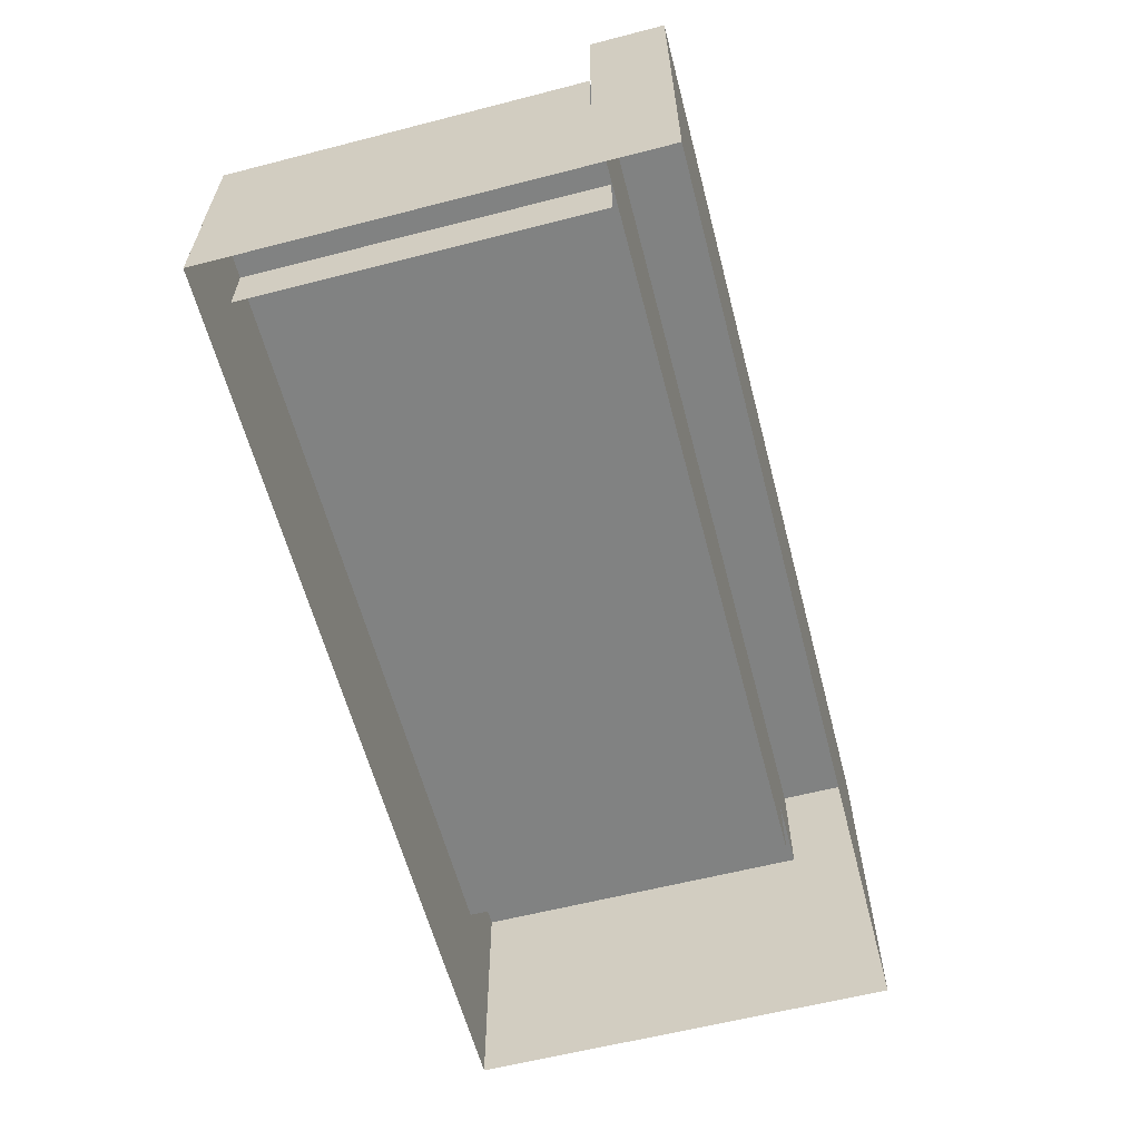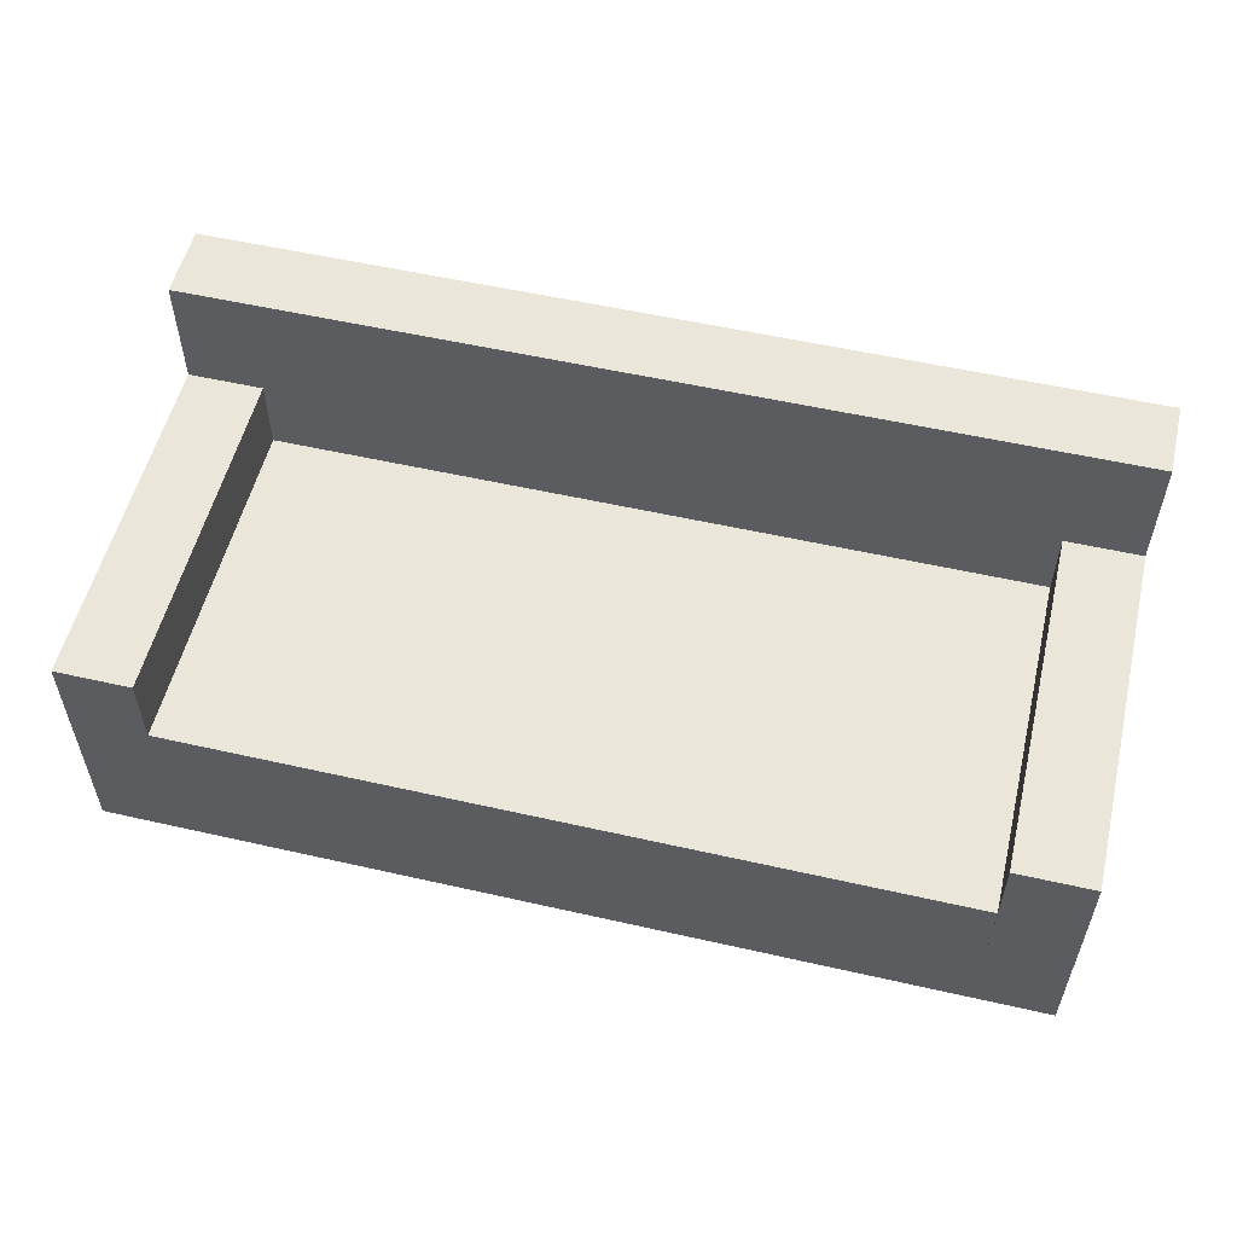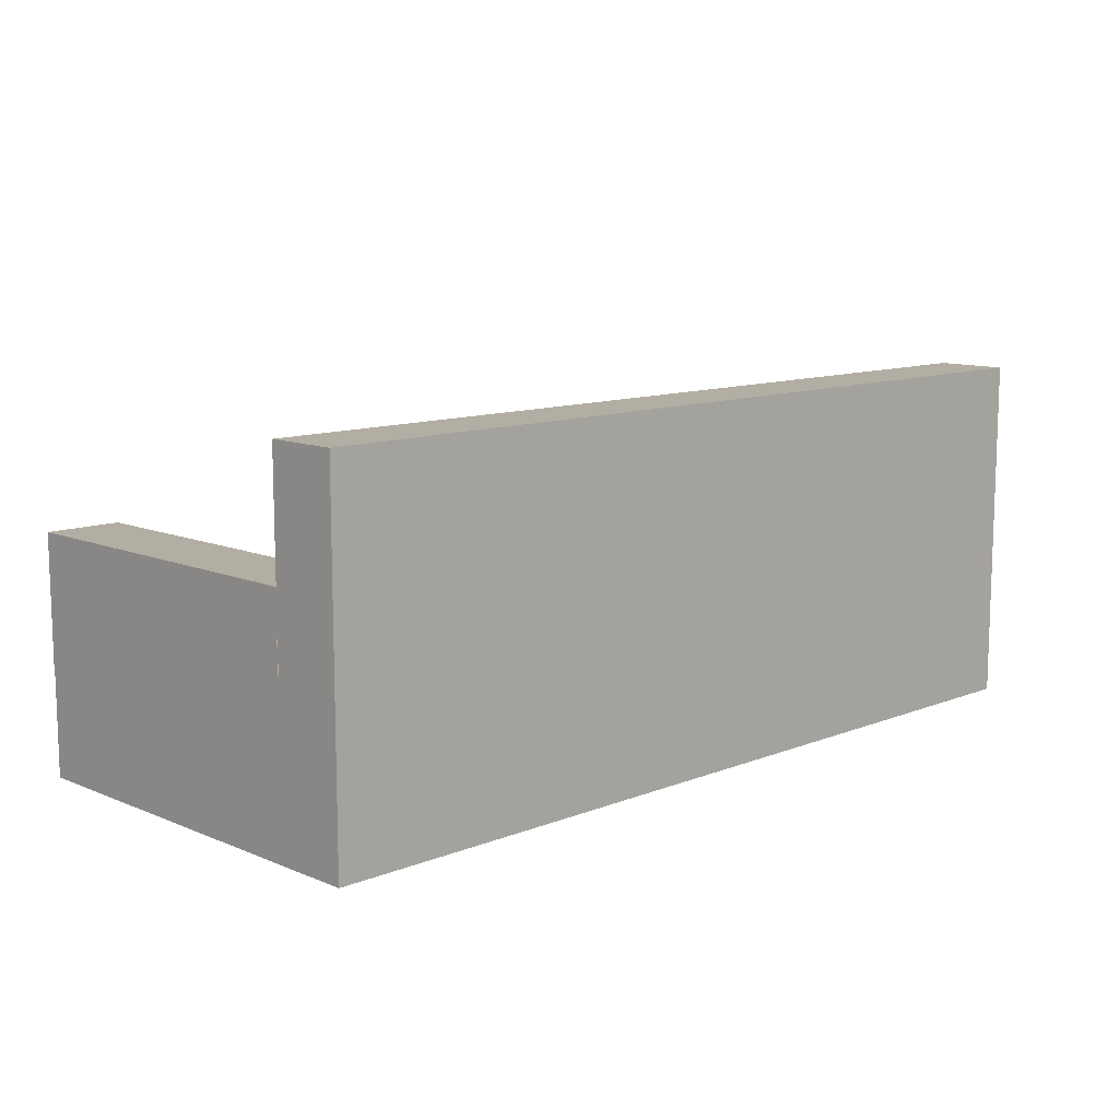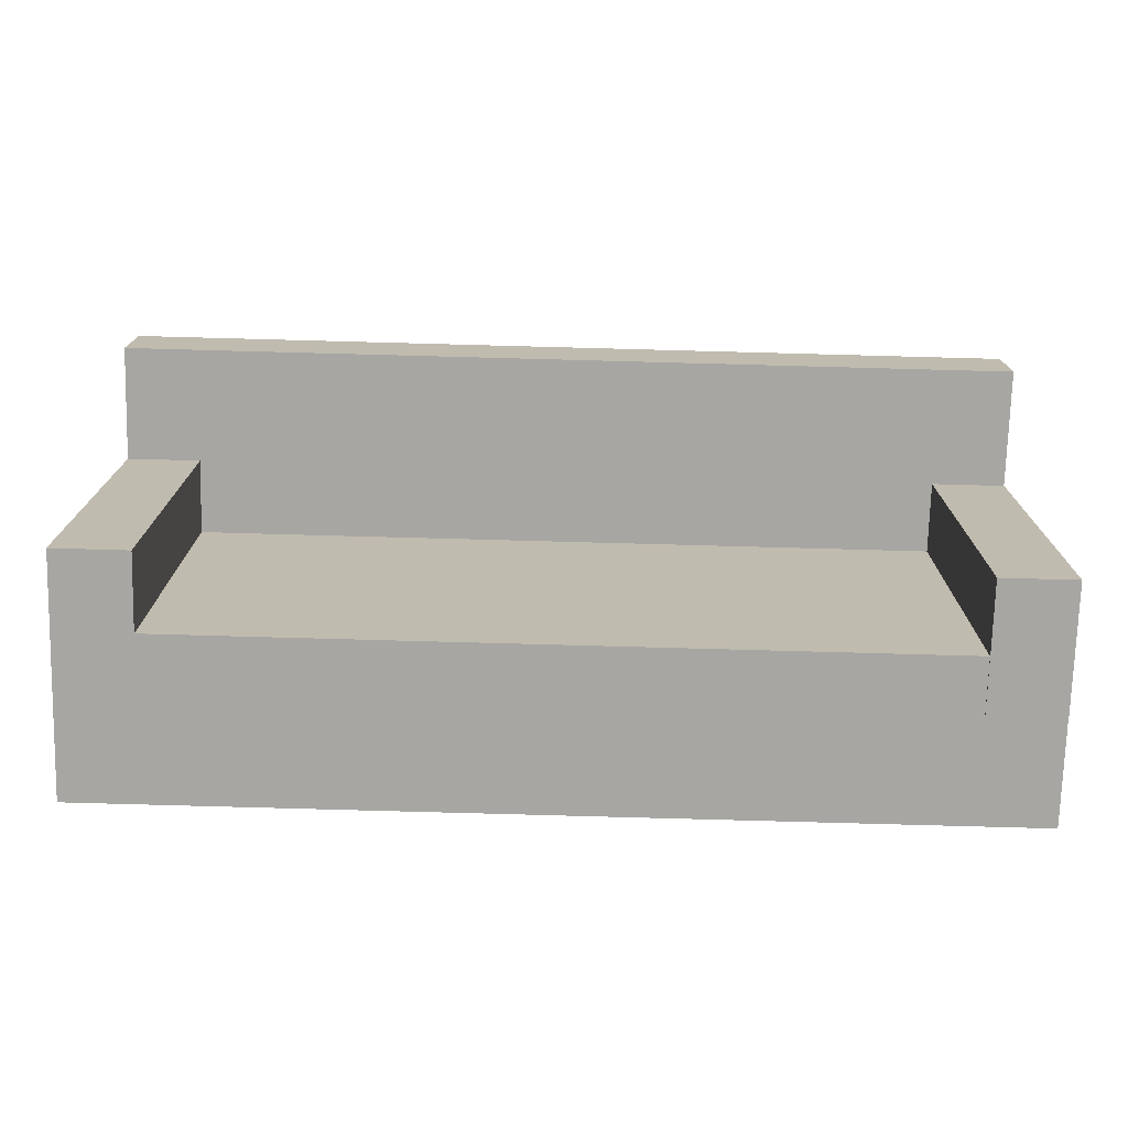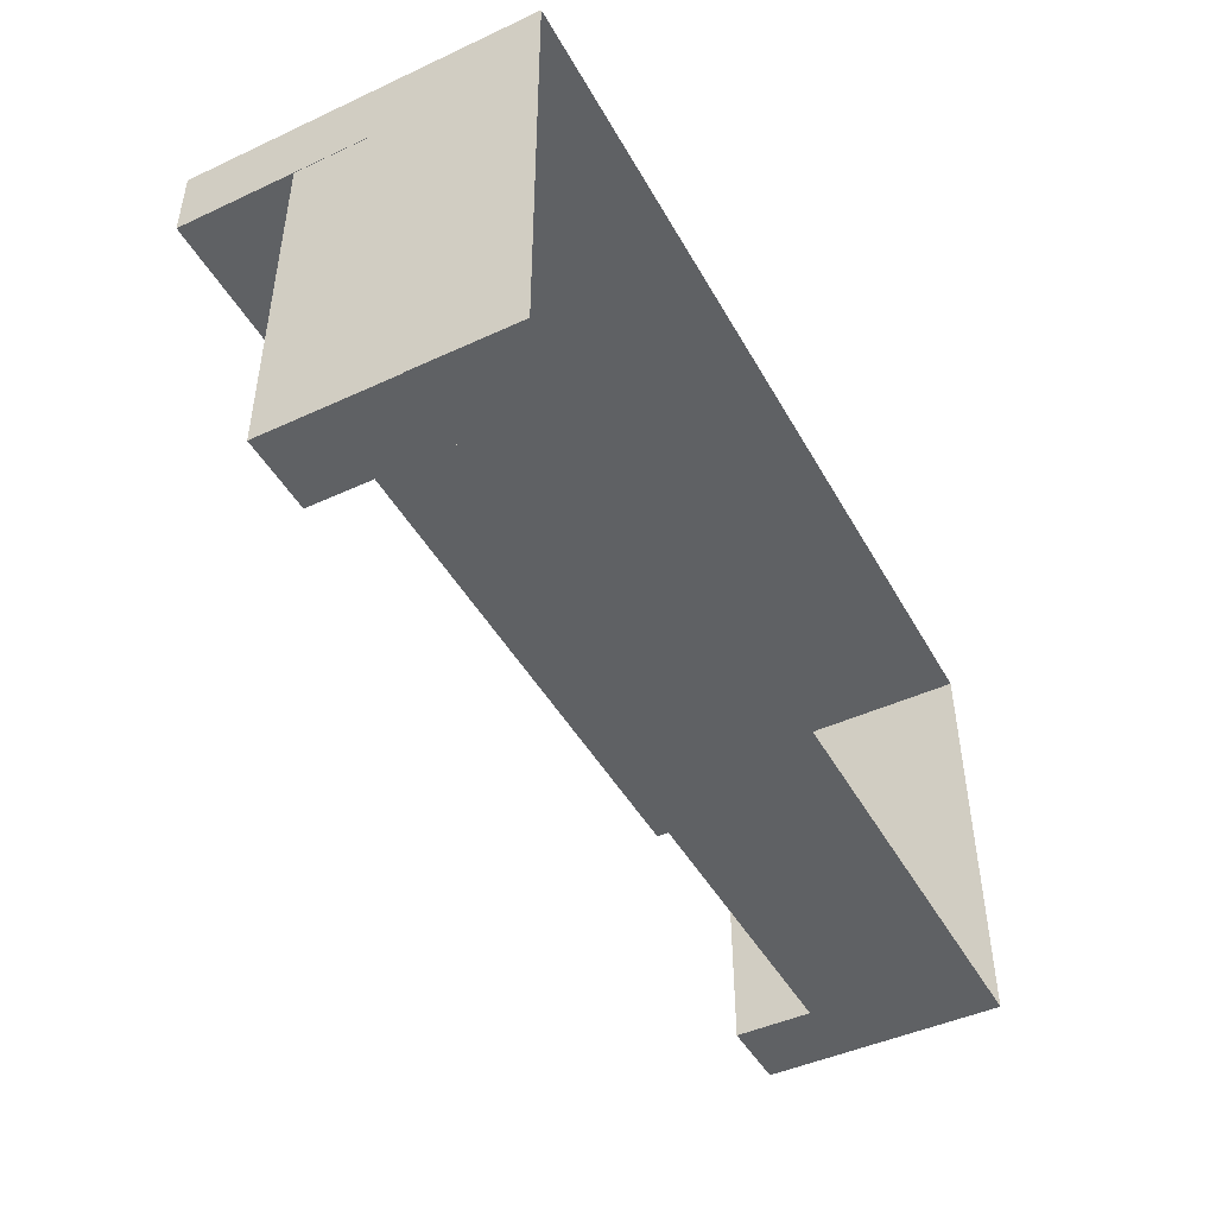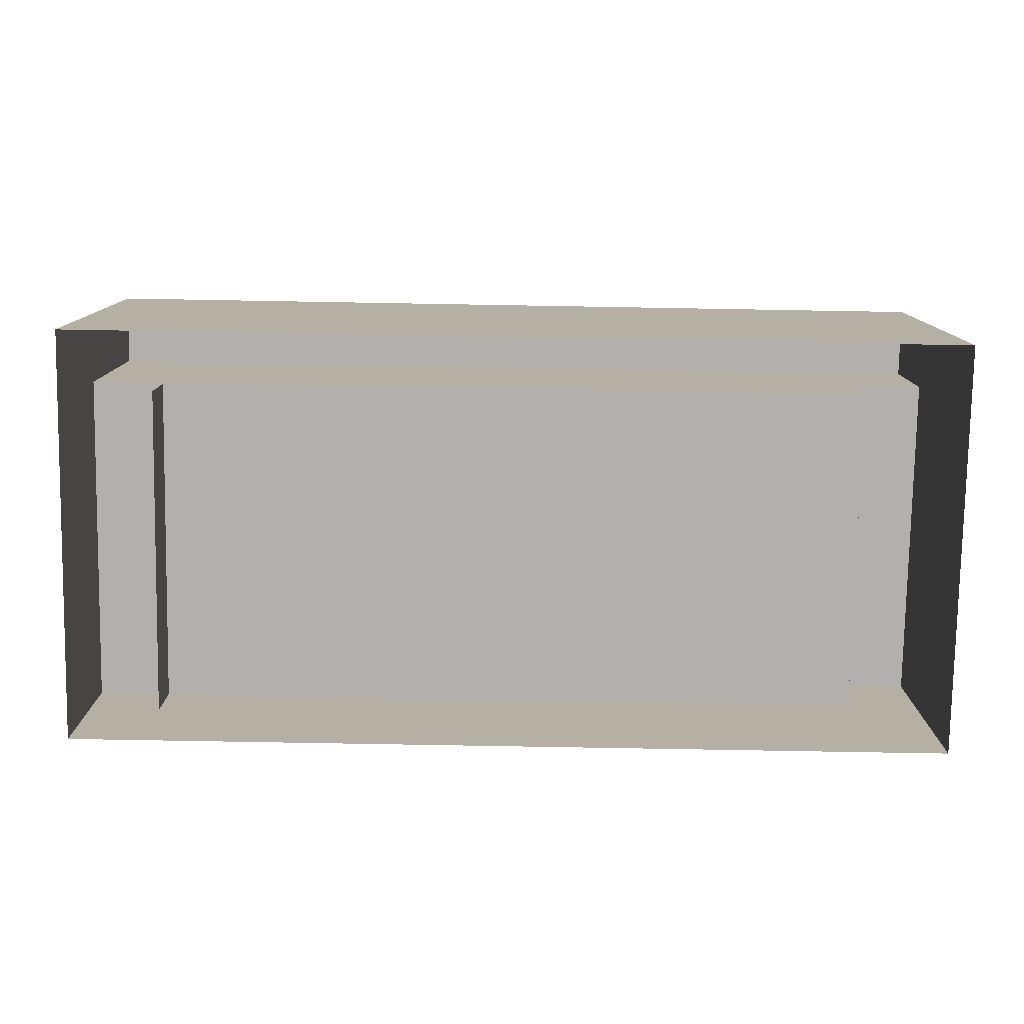
<metadata>
{"format":"obj","ext":"obj","renderer":"f3d","projection":"perspective","resolution":1024,"background":"white","views":[{"elev":-60.6,"azim":-75.6,"up":"+Y"},{"elev":54.9,"azim":-166.8,"up":"+Y"},{"elev":10.9,"azim":-44.7,"up":"+Y"},{"elev":-74.2,"azim":178.5,"up":"+Z"},{"elev":-46.2,"azim":-62.2,"up":"+Z"},{"elev":-78.6,"azim":-1.3,"up":"+Y"}]}
</metadata>
<code>
v 0.4345 0.06374 0.1329
v 0.4362 -0.06403 -0.1943
v 0.4362 0.06374 -0.1943
v 0.4345 -0.06403 0.1329
v 0.3662 -0.007979 -0.1947
v 0.3662 0.06374 -0.1947
v 0.4341 -0.1604 0.2016
v 0.3662 -0.06403 -0.1947
v 0.3644 0.06374 0.1325
v 0.4345 0.1725 0.1329
v 0.4362 -0.1604 -0.1943
v -0.4151 -0.1604 -0.1988
v -0.4151 -0.007979 -0.1988
v 0.3644 -0.007979 0.1325
v 0.4341 0.1725 0.2016
v -0.4168 -0.007979 0.1285
v -0.4168 0.1725 0.1285
v -0.4172 0.1725 0.1971
v -0.4172 -0.1604 0.1971
v -0.3468 0.06024 0.128
v -0.3451 -0.06403 -0.1992
v -0.3451 0.06024 -0.1992
v -0.3468 -0.06403 0.128
v -0.4152 0.06024 -0.1996
v -0.4152 -0.06403 -0.1996
v -0.4169 0.06024 0.1277
v -0.4169 -0.06403 0.1277
v 0.2383 -0.06403 0.1327
g mesh1_mesh1-geometry
f 1 2 3
f 2 1 4
f 3 2 1
f 4 1 2
f 2 5 3
f 3 5 2
f 6 1 3
f 3 1 6
f 4 7 1
f 1 7 4
f 2 7 4
f 4 7 2
f 5 2 8
f 8 2 5
f 3 5 6
f 6 5 3
f 1 6 9
f 9 6 1
f 1 7 10
f 10 7 1
f 7 2 11
f 11 2 7
f 12 2 8
f 8 2 12
f 13 8 5
f 5 8 13
f 14 6 5
f 5 6 14
f 6 14 9
f 9 14 6
f 10 9 1
f 1 9 10
f 10 7 15
f 15 7 10
f 2 12 11
f 11 12 2
f 12 8 13
f 13 8 12
f 14 13 5
f 5 13 14
f 9 16 14
f 14 16 9
f 17 9 10
f 10 9 17
f 7 18 15
f 15 18 7
f 15 17 10
f 10 17 15
f 16 12 13
f 13 12 16
f 13 14 16
f 16 14 13
f 16 9 17
f 17 9 16
f 18 7 19
f 19 7 18
f 17 15 18
f 18 15 17
f 12 16 19
f 19 16 12
f 18 16 17
f 17 16 18
f 19 16 18
f 18 16 19
g mesh2_mesh2-geometry
f 20 21 22
f 21 20 23
f 22 21 20
f 23 20 21
f 21 24 22
f 22 24 21
f 24 20 22
f 22 20 24
f 24 21 25
f 25 21 24
f 20 24 26
f 26 24 20
f 27 24 25
f 25 24 27
f 24 27 26
f 26 27 24
g mesh3_mesh3-geometry
l 1 28

</code>
